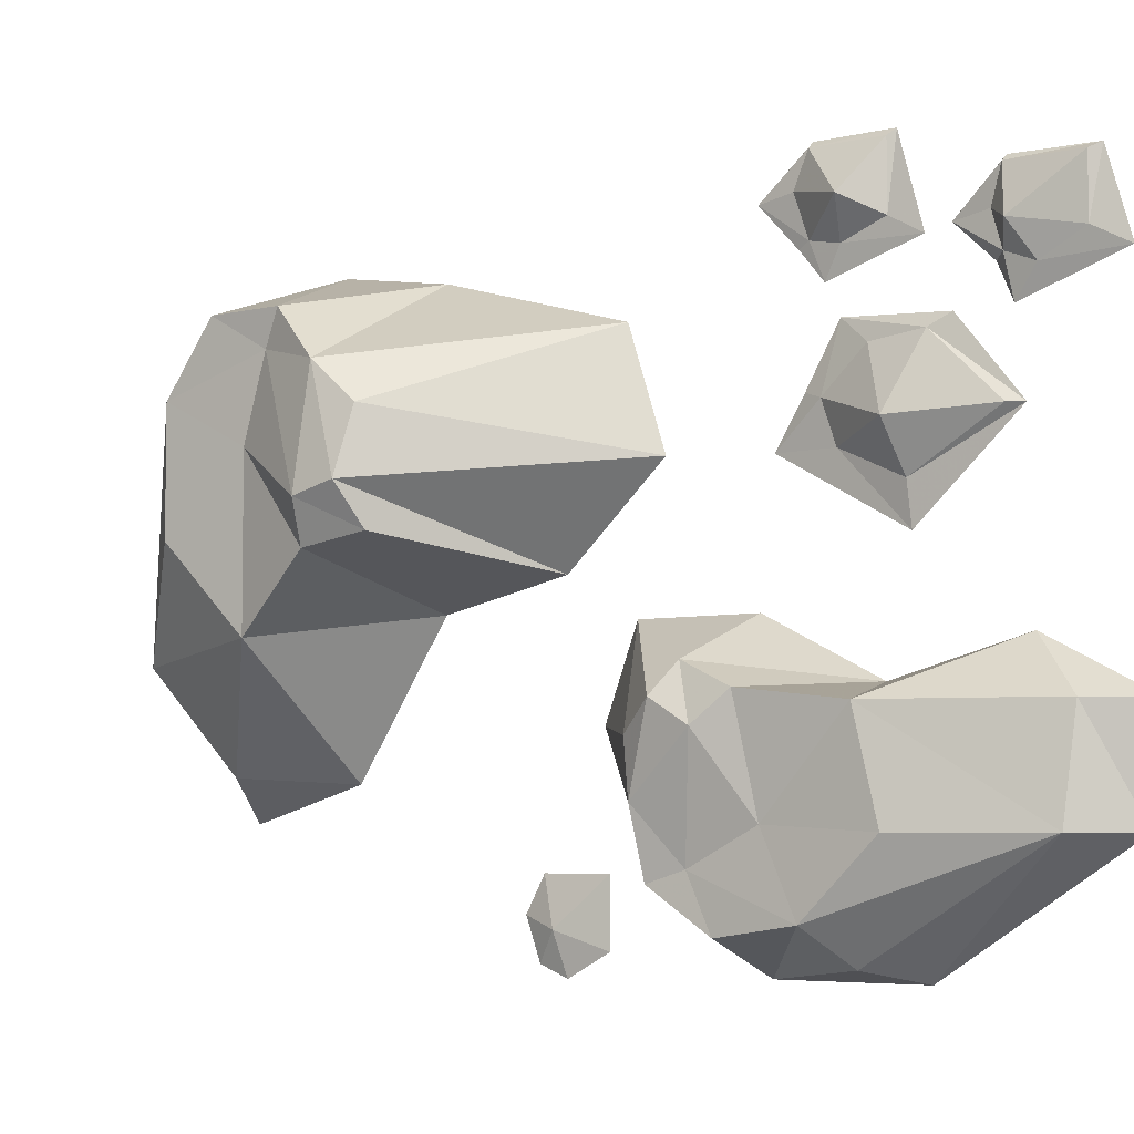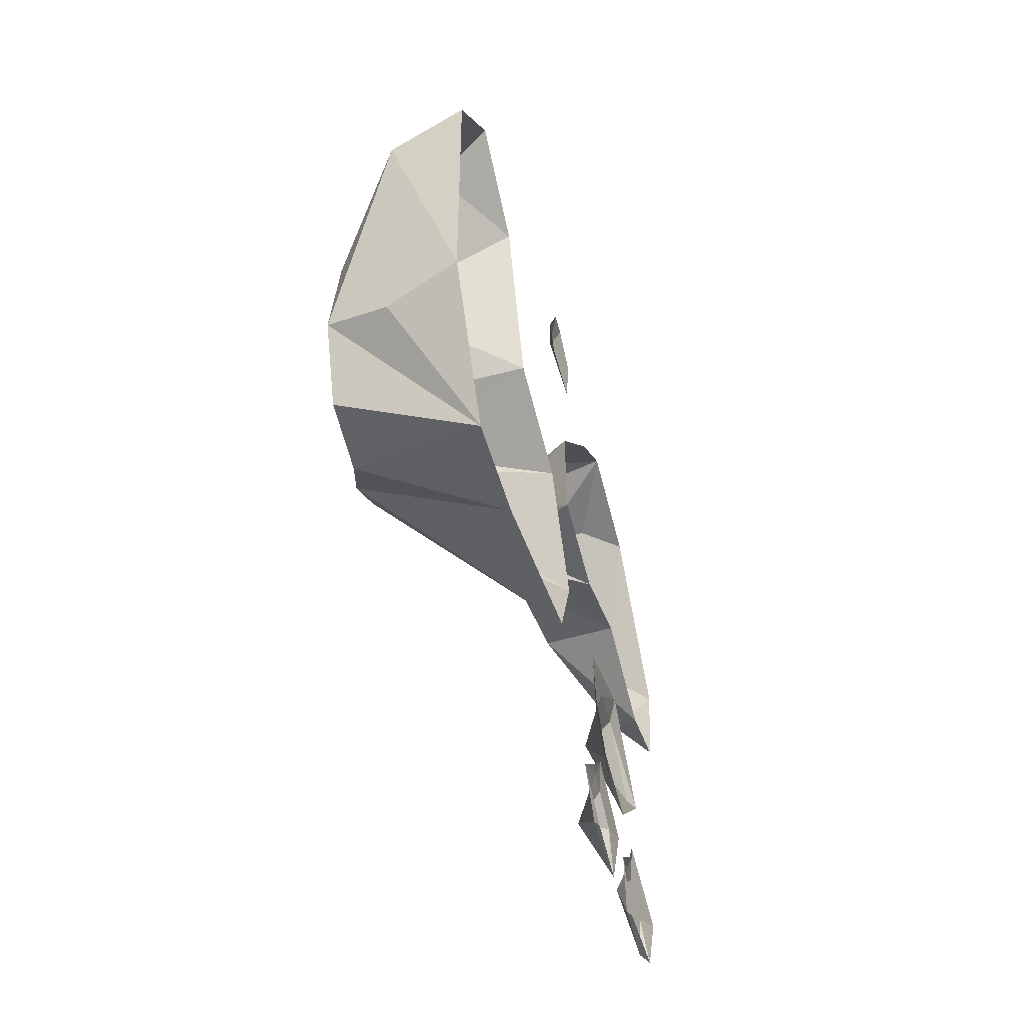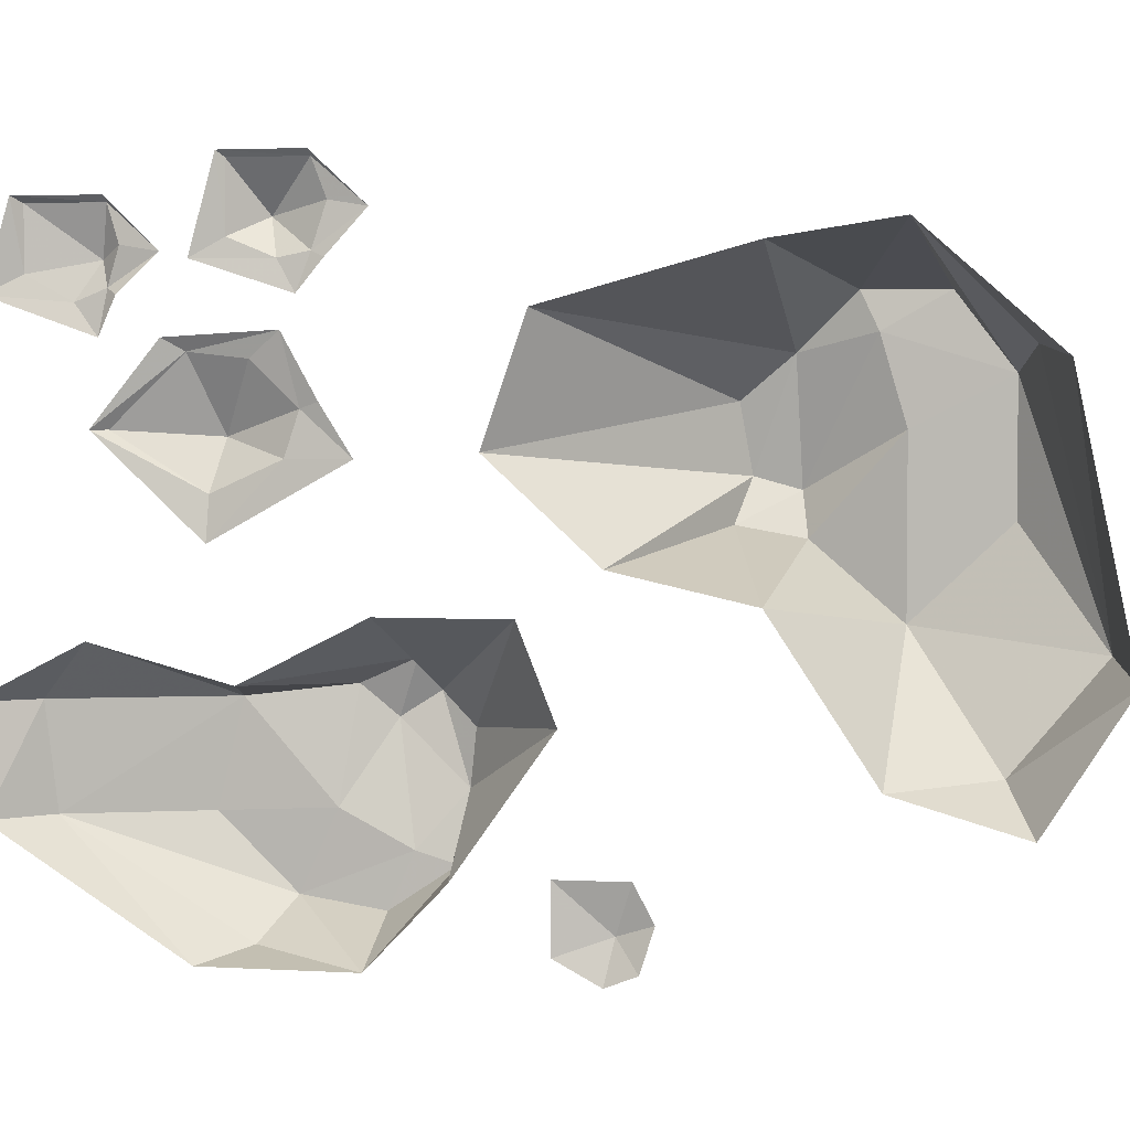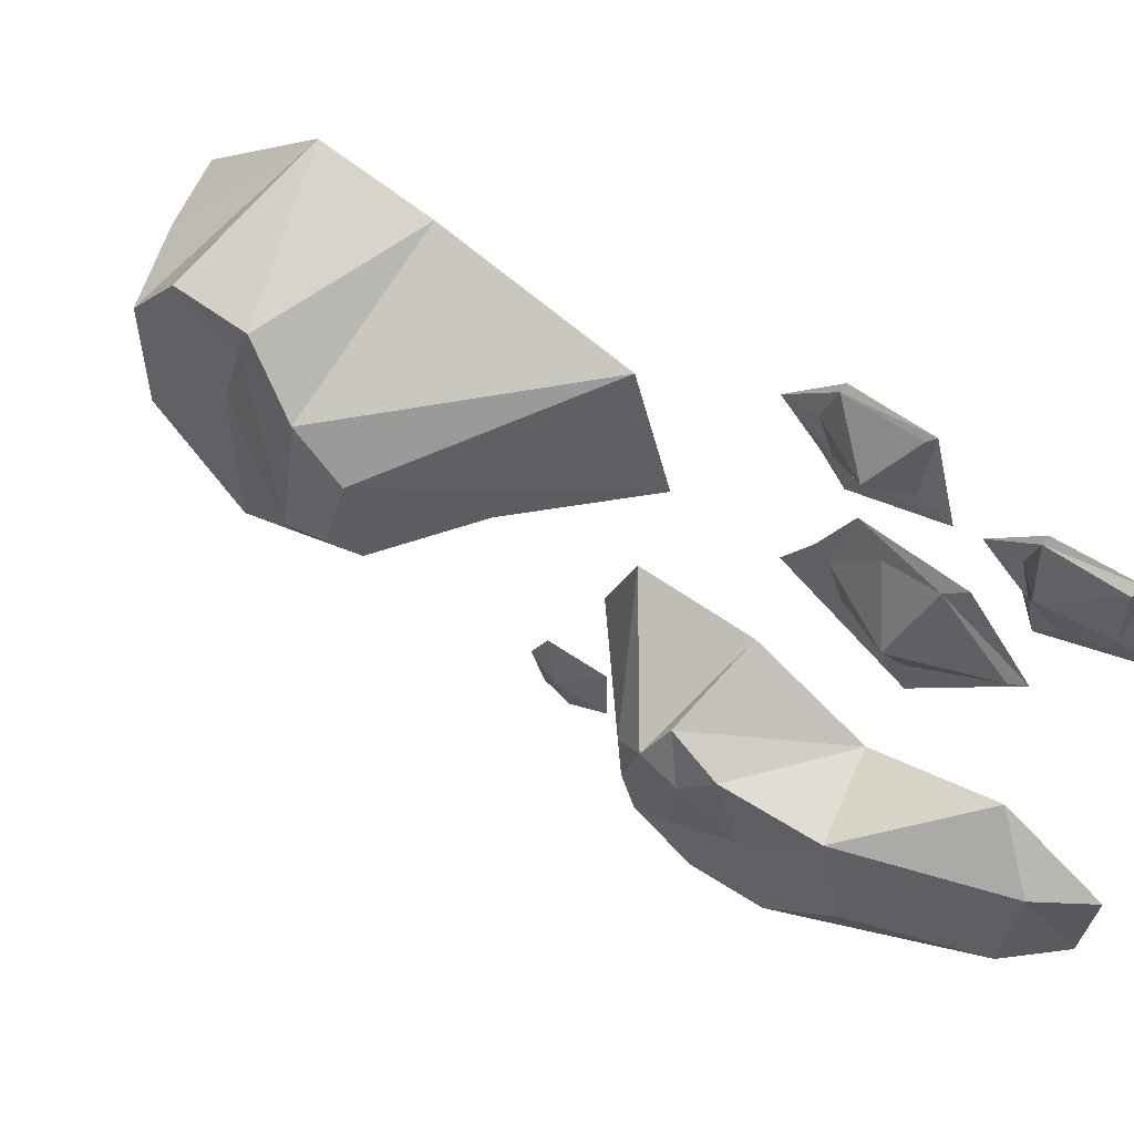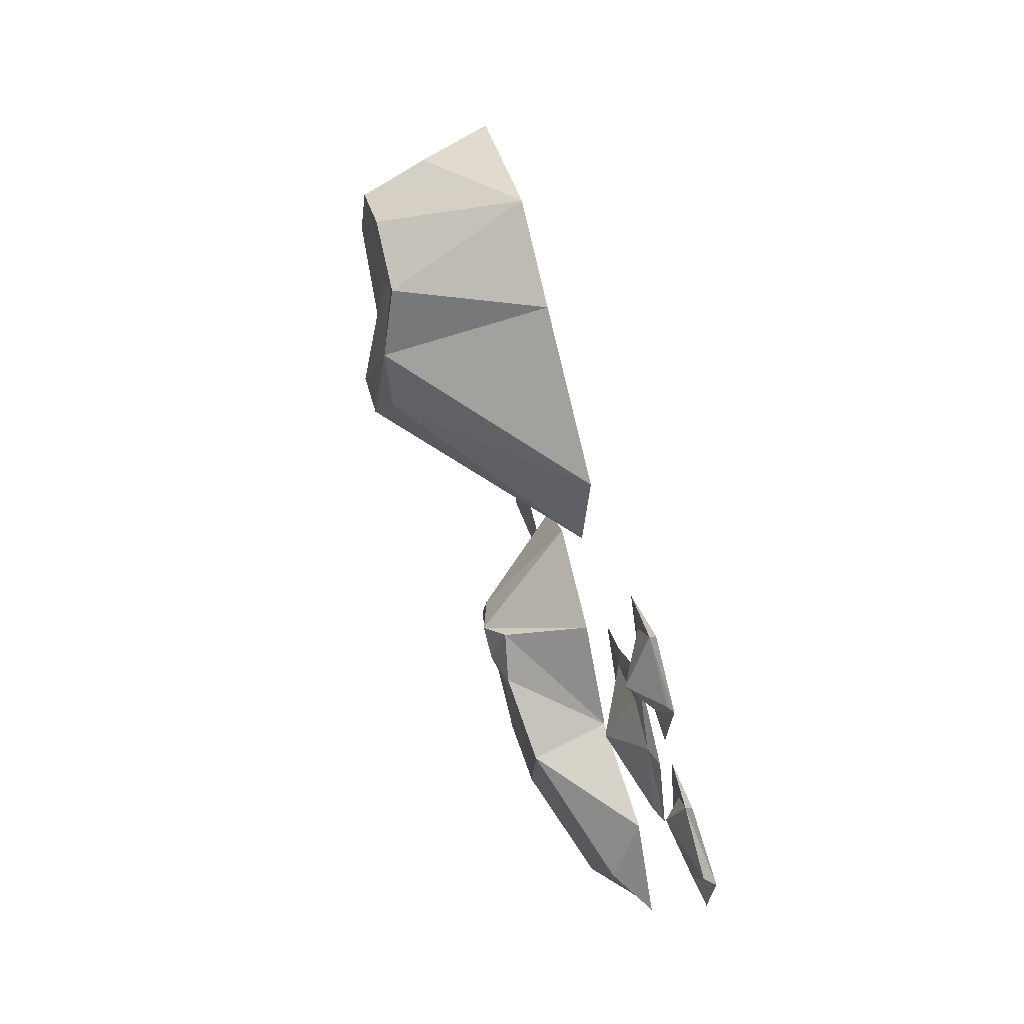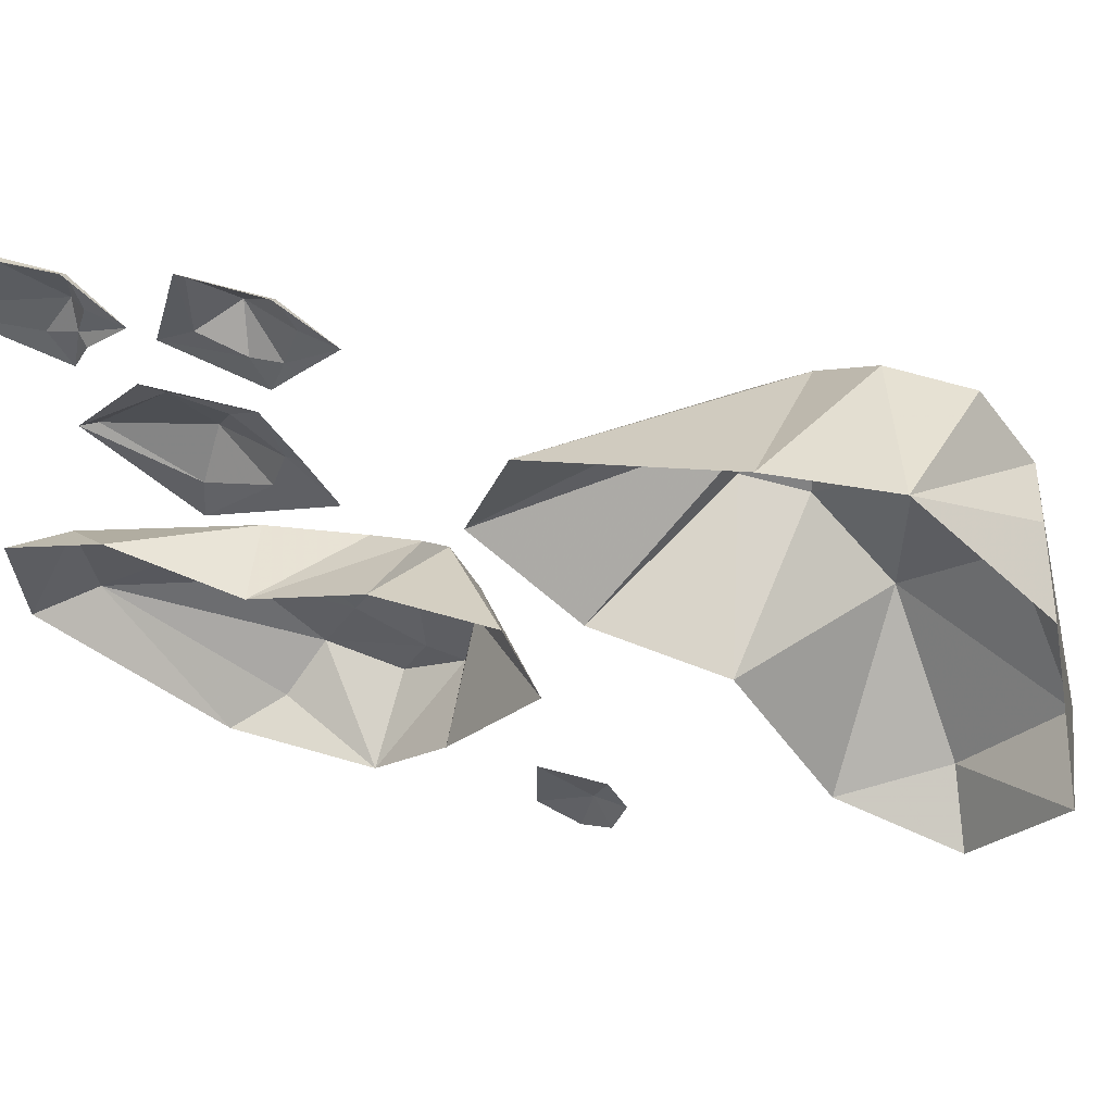
<metadata>
{"format":"obj","ext":"obj","renderer":"f3d","projection":"perspective","resolution":1024,"background":"white","views":[{"elev":-5.2,"azim":-39.6,"up":"+Z"},{"elev":33.9,"azim":2.7,"up":"+Y"},{"elev":3.5,"azim":115.0,"up":"+Z"},{"elev":56.3,"azim":-38.7,"up":"+Z"},{"elev":-9.1,"azim":-5.7,"up":"+Y"},{"elev":55.9,"azim":121.5,"up":"+Z"}]}
</metadata>
<code>
o object/5941/2
v 6 -79 -12
v 9 -89 31
v 21 -81 29
v 19 -72 -15
v 13 -92 -29
v 2 -110 -9
v -2 -95 6
v -2 -95 27
v 26 -102 48
v 27 -105 -30
v 31 -121 -5
v 22 -85 -36
v 2 -125 3
v 2 -110 19
v 3 -114 33
v 0 -104 39
v 3 -117 39
v 31 -121 45
v 2 -127 30
v 40 -152 36
v 4 -135 23
v 41 -159 16
v 1 -134 12
v 37 -142 0
v 6 -135 5
v -1 -127 10
v 50 -223 -37
v 43 -194 -55
v 52 -199 -57
v 60 -229 -37
v 52 -224 -20
v 36 -200 -20
v 37 -204 -37
v 34 -192 -49
v 46 -175 -57
v 56 -214 -11
v 50 -193 -17
v 60 -231 -20
v 30 -184 -18
v 33 -186 -36
v 30 -175 -42
v 31 -179 -51
v 28 -169 -44
v 43 -163 -44
v 26 -168 -33
v 39 -148 -22
v 26 -167 -24
v 40 -154 -7
v 25 -173 -19
v 45 -174 -7
v 29 -175 -14
v 27 -179 -23
v 35 -141 -51
v 36 -138 -43
v 35 -135 -49
v 36 -137 -56
v 37 -142 -58
v 39 -149 -54
v 39 -149 -43
v 52 -213 43
v 54 -211 51
v 54 -209 45
v 54 -211 39
v 55 -216 37
v 57 -223 41
v 57 -223 51
v 59 -224 52
v 55 -211 52
v 53 -203 44
v 55 -209 38
v 55 -212 32
v 60 -228 38
v 45 -197 18
v 51 -200 30
v 49 -191 29
v 47 -184 22
v 48 -186 15
v 50 -197 10
v 54 -211 19
v 56 -213 19
v 53 -203 32
v 49 -186 33
v 47 -181 23
v 46 -176 15
v 51 -197 3
v 44 -190 49
v 47 -182 57
v 46 -180 51
v 47 -182 44
v 48 -187 43
v 50 -194 46
v 50 -194 57
v 51 -195 58
v 48 -182 58
v 45 -174 50
v 47 -180 43
v 48 -184 38
v 52 -199 43
f 1 2 3
f 1 3 4
f 1 4 5
f 1 5 6
f 1 6 7
f 1 7 8
f 1 8 2
f 2 8 9
f 2 9 3
f 10 11 6
f 10 6 5
f 10 5 12
f 12 5 4
f 11 13 6
f 6 13 14
f 6 14 7
f 7 14 8
f 8 14 15
f 8 15 16
f 8 16 9
f 9 16 17
f 9 17 18
f 18 17 19
f 18 19 20
f 20 19 21
f 20 21 22
f 22 21 23
f 22 23 24
f 24 23 25
f 24 25 11
f 11 25 13
f 13 25 26
f 13 26 14
f 14 26 15
f 15 26 19
f 15 19 17
f 15 17 16
f 19 26 23
f 19 23 21
f 26 25 23
f 27 28 29
f 27 29 30
f 27 30 31
f 27 31 32
f 27 32 33
f 27 33 34
f 27 34 28
f 28 34 35
f 28 35 29
f 36 37 32
f 36 32 31
f 36 31 38
f 38 31 30
f 37 39 32
f 32 39 40
f 32 40 33
f 33 40 34
f 34 40 41
f 34 41 42
f 34 42 35
f 35 42 43
f 35 43 44
f 44 43 45
f 44 45 46
f 46 45 47
f 46 47 48
f 48 47 49
f 48 49 50
f 50 49 51
f 50 51 37
f 37 51 39
f 39 51 52
f 39 52 40
f 40 52 41
f 41 52 45
f 41 45 43
f 41 43 42
f 45 52 49
f 45 49 47
f 52 51 49
f 53 54 55
f 53 55 56
f 53 56 57
f 53 57 58
f 53 58 59
f 53 59 54
f 60 61 62
f 60 62 63
f 60 63 64
f 60 64 65
f 60 65 66
f 60 66 61
f 61 66 67
f 61 67 68
f 61 68 69
f 61 69 62
f 62 69 63
f 63 69 70
f 63 70 71
f 63 71 64
f 64 71 72
f 64 72 65
f 65 72 67
f 65 67 66
f 73 74 75
f 73 75 76
f 73 76 77
f 73 77 78
f 73 78 79
f 73 79 74
f 74 79 80
f 74 80 81
f 74 81 82
f 74 82 75
f 75 82 76
f 76 82 83
f 76 83 84
f 76 84 77
f 77 84 85
f 77 85 78
f 78 85 80
f 78 80 79
f 86 87 88
f 86 88 89
f 86 89 90
f 86 90 91
f 86 91 92
f 86 92 87
f 87 92 93
f 87 93 94
f 87 94 95
f 87 95 88
f 88 95 89
f 89 95 96
f 89 96 97
f 89 97 90
f 90 97 98
f 90 98 91
f 91 98 93
f 91 93 92

</code>
